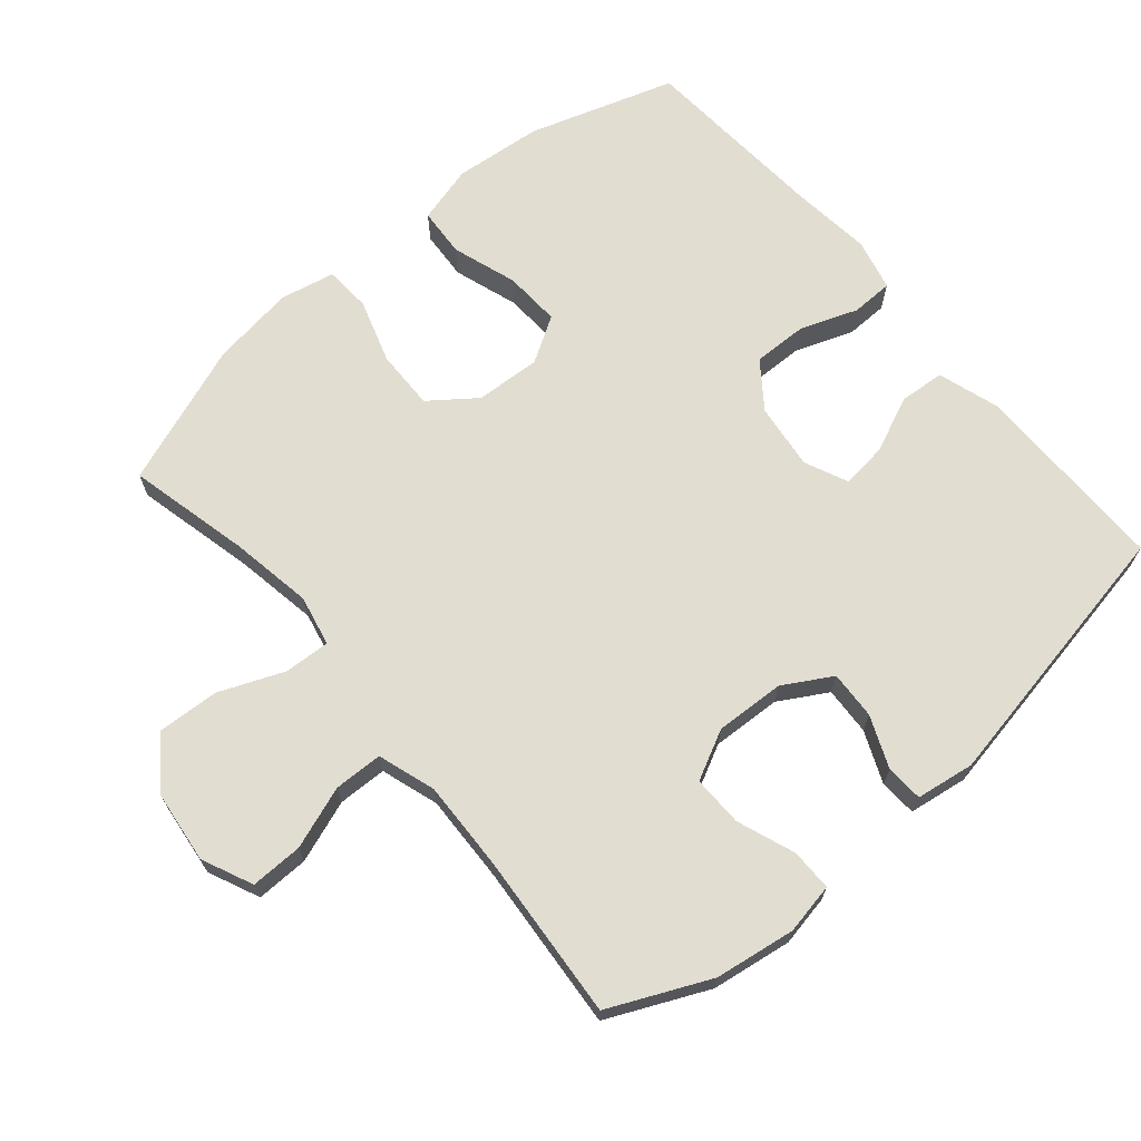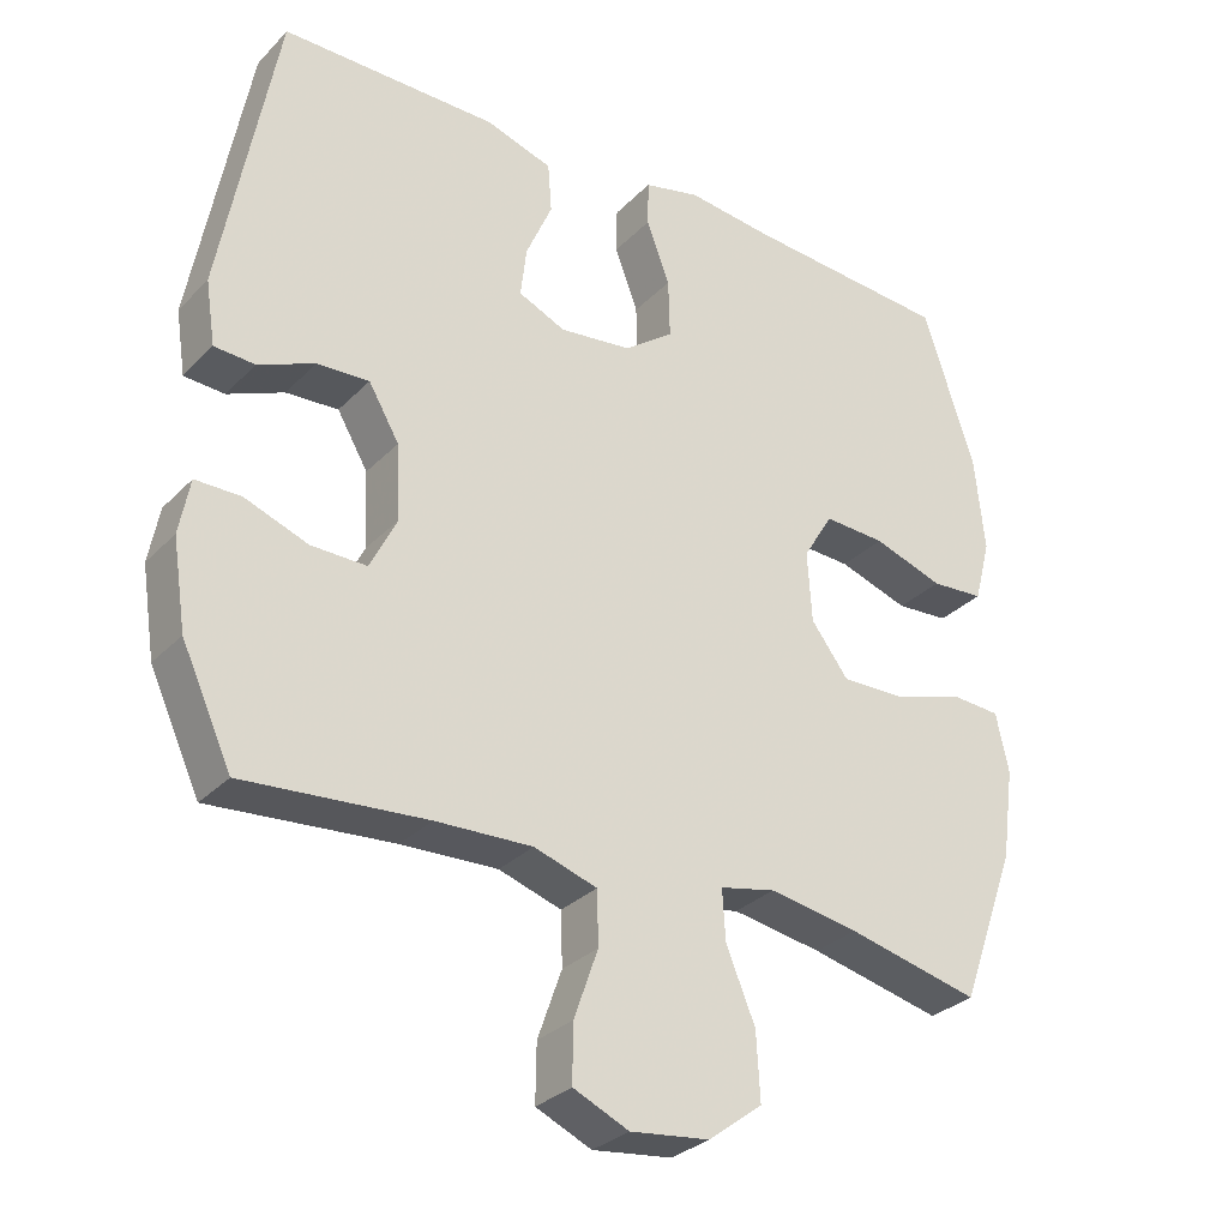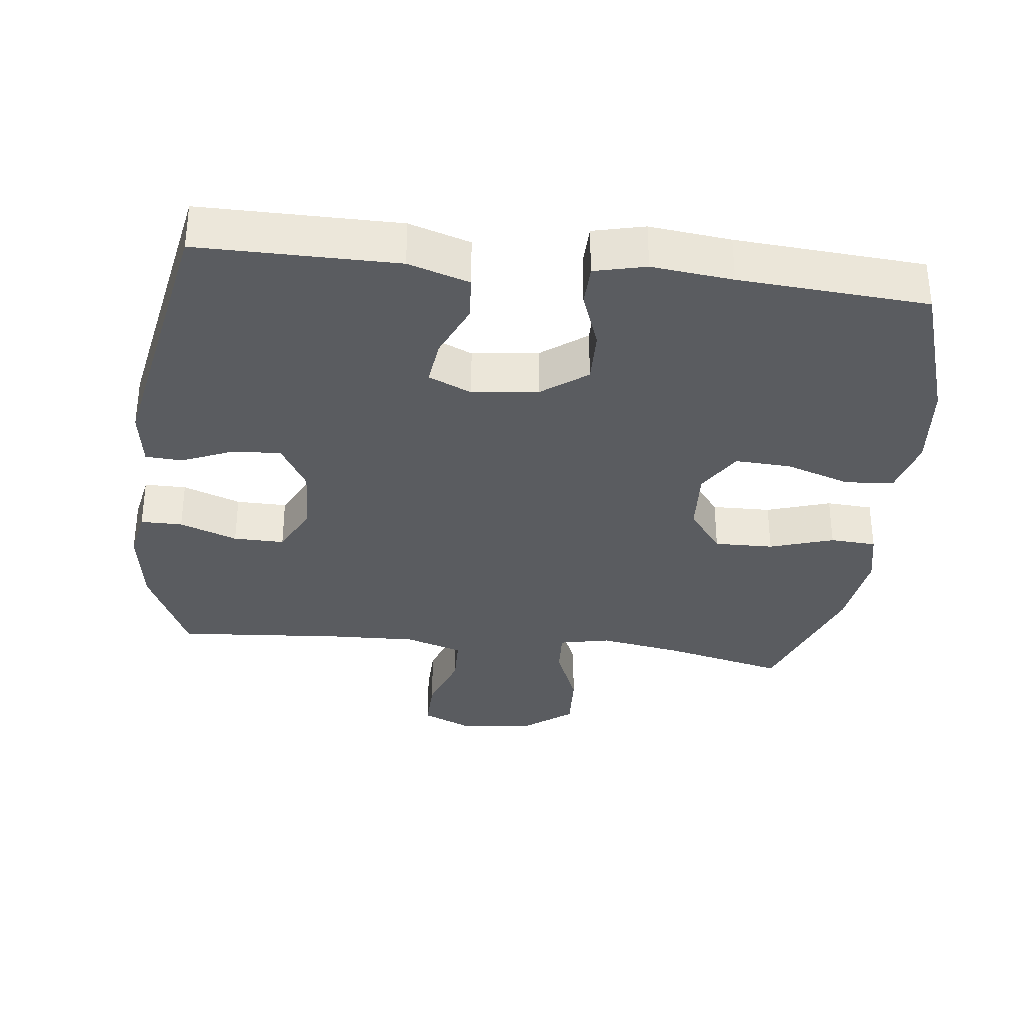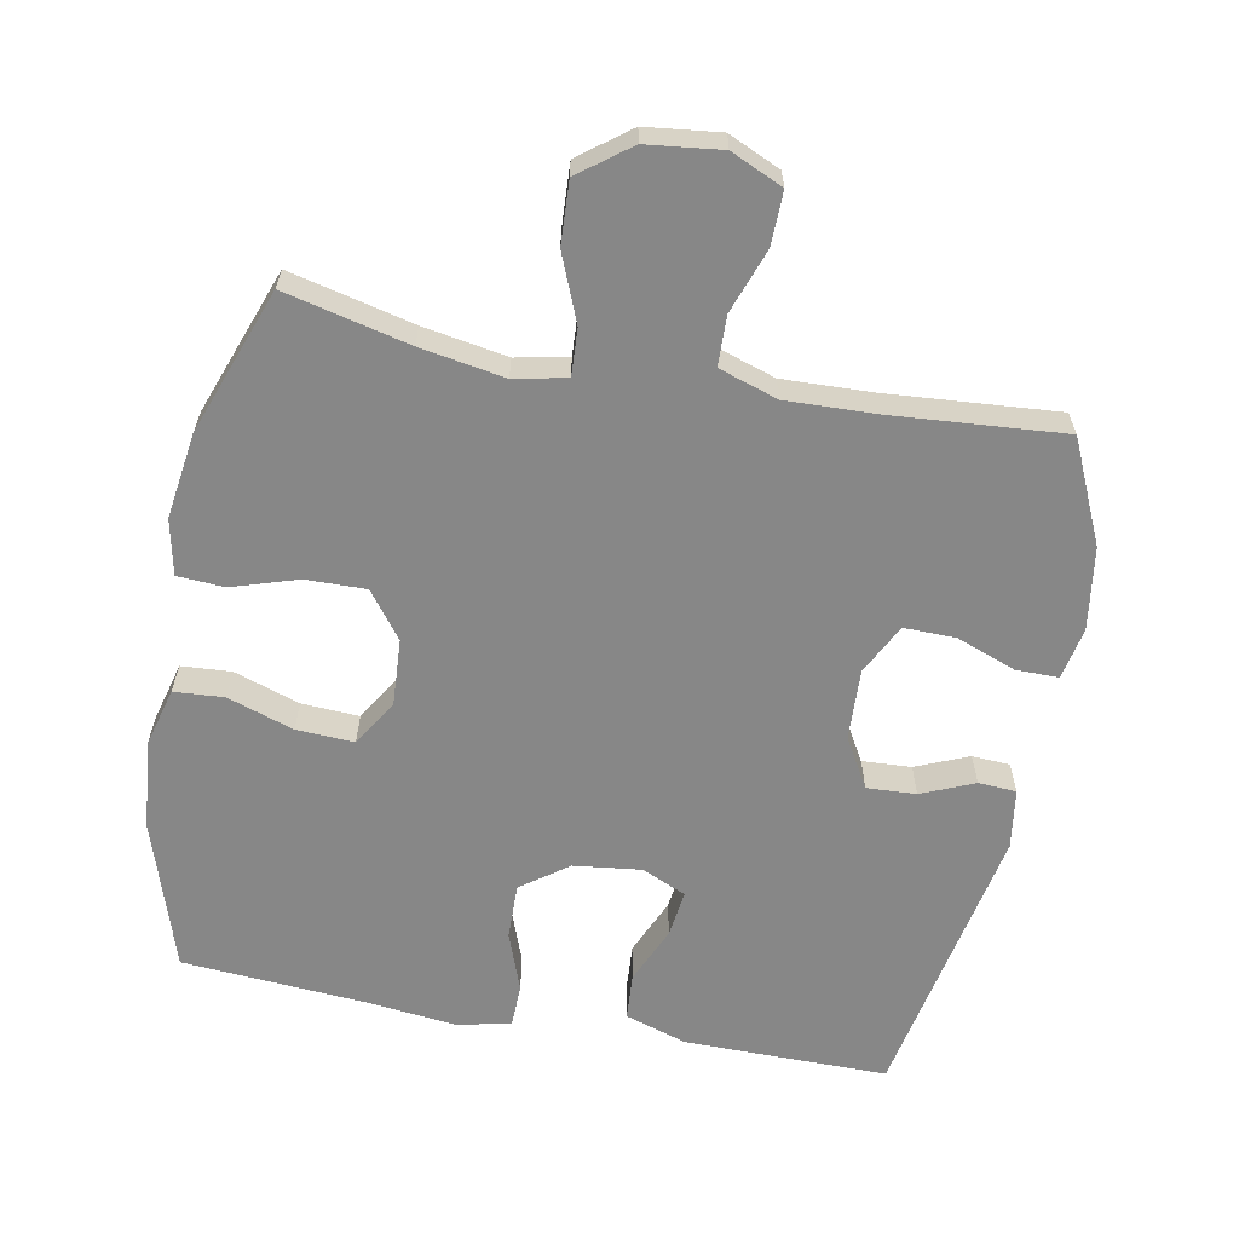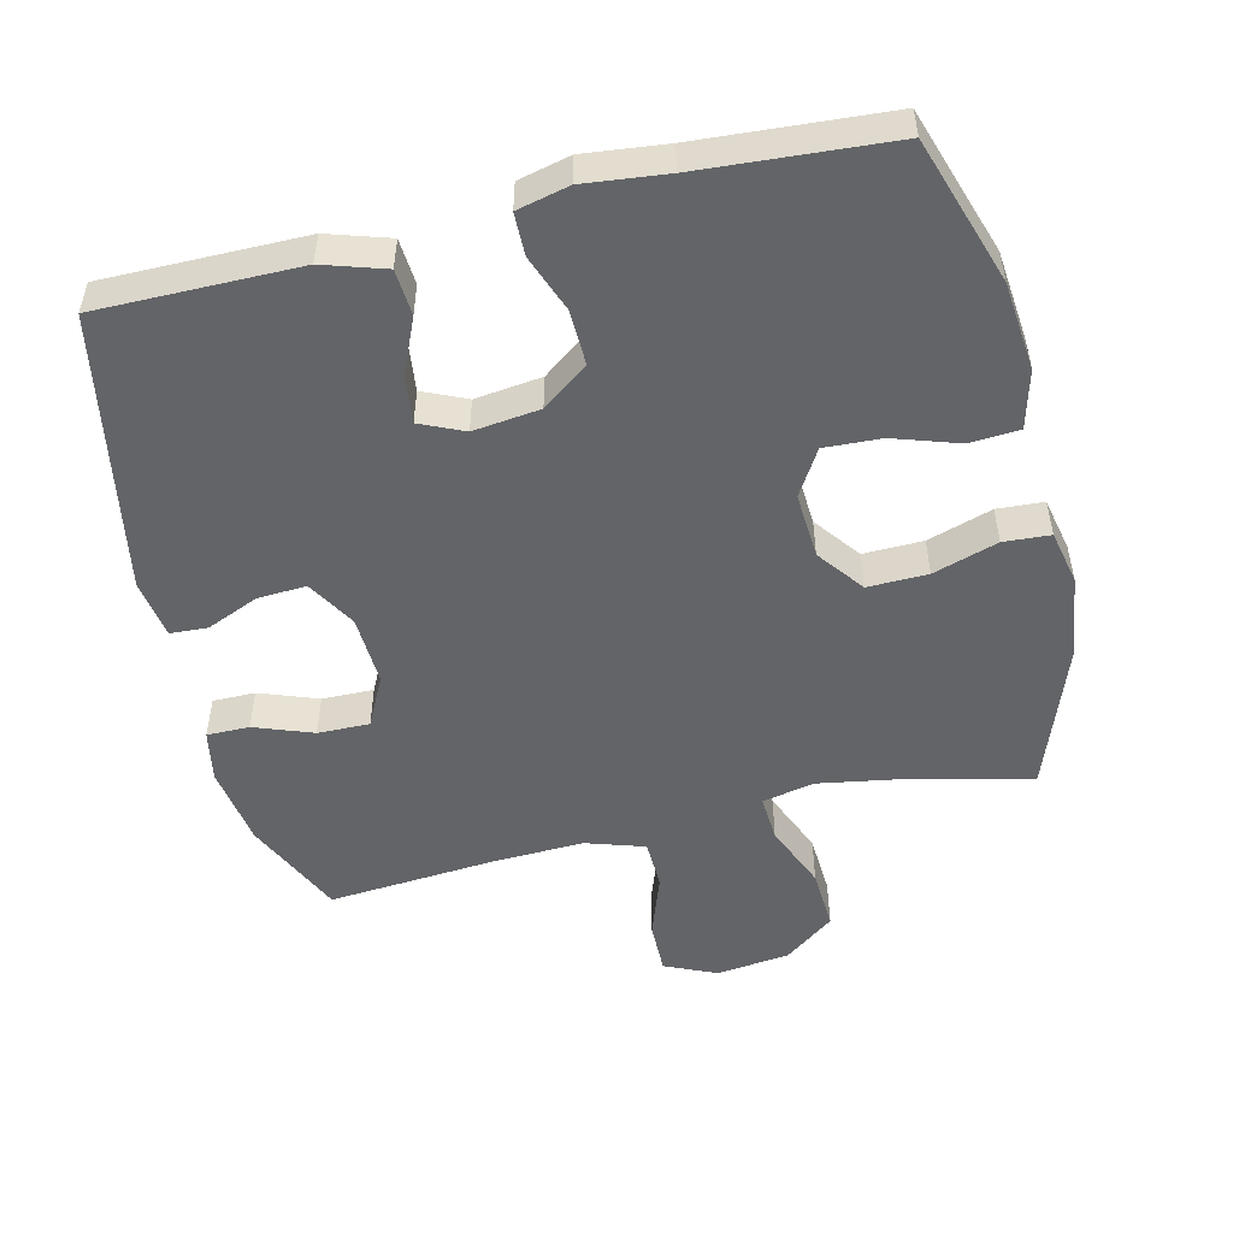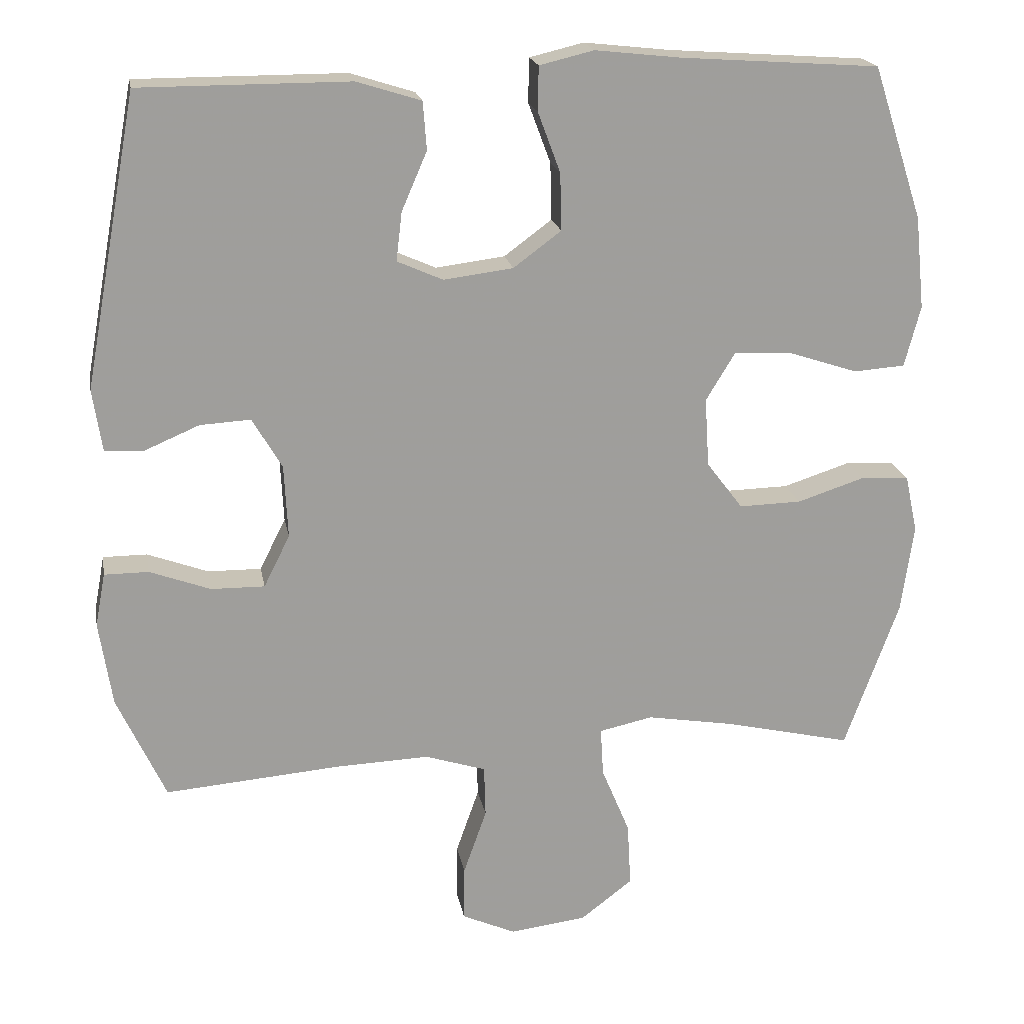
<metadata>
{"format":"obj","ext":"obj","renderer":"f3d","projection":"perspective","resolution":1024,"background":"white","views":[{"elev":68.5,"azim":-130.5,"up":"+Y"},{"elev":-30.3,"azim":-35.2,"up":"+Z"},{"elev":-33.7,"azim":-6.8,"up":"+Y"},{"elev":-62.5,"azim":169.0,"up":"+Y"},{"elev":-51.1,"azim":13.4,"up":"+Y"},{"elev":19.4,"azim":-10.1,"up":"+Z"}]}
</metadata>
<code>
v 0.5 0.07 -0.5
v 0.323 0.07 -0.459
v 0.203 0.07 -0.439
v 0.129 0.07 -0.455
v 0.133 0.07 -0.522
v 0.172 0.07 -0.616
v 0.177 0.07 -0.705
v 0.105 0.07 -0.76
v -0.001 0.07 -0.773
v -0.075 0.07 -0.74
v -0.074 0.07 -0.664
v -0.042 0.07 -0.573
v -0.044 0.07 -0.502
v -0.128 0.07 -0.475
v -0.257 0.07 -0.48
v -0.5 0.07 -0.5
v -0.567 0.07 -0.355
v -0.585 0.07 -0.238
v -0.571 0.07 -0.164
v -0.51 0.07 -0.164
v -0.426 0.07 -0.195
v -0.352 0.07 -0.196
v -0.316 0.07 -0.124
v -0.321 0.07 -0.023
v -0.362 0.07 0.047
v -0.432 0.07 0.043
v -0.507 0.07 0.011
v -0.561 0.07 0.014
v -0.574 0.07 0.099
v -0.5 0.07 0.5
v -0.348 0.07 0.5
v -0.211 0.07 0.5
v -0.122 0.07 0.472
v -0.117 0.07 0.406
v -0.152 0.07 0.325
v -0.16 0.07 0.258
v -0.097 0.07 0.23
v -0.001 0.07 0.242
v 0.065 0.07 0.291
v 0.063 0.07 0.37
v 0.032 0.07 0.453
v 0.033 0.07 0.514
v 0.108 0.07 0.532
v 0.226 0.07 0.519
v 0.5 0.07 0.5
v 0.569 0.07 0.289
v 0.582 0.07 0.161
v 0.56 0.07 0.077
v 0.489 0.07 0.072
v 0.395 0.07 0.103
v 0.313 0.07 0.107
v 0.273 0.07 0.041
v 0.279 0.07 -0.054
v 0.329 0.07 -0.12
v 0.415 0.07 -0.118
v 0.508 0.07 -0.088
v 0.575 0.07 -0.092
v 0.592 0.07 -0.171
v 0.575 0.07 -0.293
v 0.5 0 -0.5
v 0.323 0 -0.459
v 0.203 0 -0.439
v 0.129 0 -0.455
v 0.133 0 -0.522
v 0.172 0 -0.616
v 0.177 0 -0.705
v 0.105 0 -0.76
v -0.001 0 -0.773
v -0.075 0 -0.74
v -0.074 0 -0.664
v -0.042 0 -0.573
v -0.044 0 -0.502
v -0.128 0 -0.475
v -0.257 0 -0.48
v -0.5 0 -0.5
v -0.567 0 -0.355
v -0.585 0 -0.238
v -0.571 0 -0.164
v -0.51 0 -0.164
v -0.426 0 -0.195
v -0.352 0 -0.196
v -0.316 0 -0.124
v -0.321 0 -0.023
v -0.362 0 0.047
v -0.432 0 0.043
v -0.507 0 0.011
v -0.561 0 0.014
v -0.574 0 0.099
v -0.5 0 0.5
v -0.348 0 0.5
v -0.211 0 0.5
v -0.122 0 0.472
v -0.117 0 0.406
v -0.152 0 0.325
v -0.16 0 0.258
v -0.097 0 0.23
v -0.001 0 0.242
v 0.065 0 0.291
v 0.063 0 0.37
v 0.032 0 0.453
v 0.033 0 0.514
v 0.108 0 0.532
v 0.226 0 0.519
v 0.5 0 0.5
v 0.569 0 0.289
v 0.582 0 0.161
v 0.56 0 0.077
v 0.489 0 0.072
v 0.395 0 0.103
v 0.313 0 0.107
v 0.273 0 0.041
v 0.279 0 -0.054
v 0.329 0 -0.12
v 0.415 0 -0.118
v 0.508 0 -0.088
v 0.575 0 -0.092
v 0.592 0 -0.171
v 0.575 0 -0.293
f 58 59 1 2
f 55 56 57 58
f 54 55 58 2
f 53 54 2 3
f 52 53 3 4
f 47 48 49 50
f 47 50 51
f 44 45 46 47
f 44 47 51
f 43 44 51 52
f 40 41 42 43
f 39 40 43 52
f 32 33 34 35
f 31 32 35 36
f 30 31 36
f 29 30 36
f 26 27 28 29
f 25 26 29 36
f 24 25 36 37
f 18 19 20 21
f 18 21 22
f 15 16 17 18
f 14 15 18 22
f 13 14 22 23
f 9 10 11 12
f 9 12 13
f 8 9 13
f 5 6 7 8
f 4 5 8 13
f 38 39 52 4
f 23 24 37 38
f 4 13 23 38
f 61 60 118 117
f 117 116 115 114
f 61 117 114 113
f 62 61 113 112
f 63 62 112 111
f 109 108 107 106
f 110 109 106
f 106 105 104 103
f 110 106 103
f 111 110 103 102
f 102 101 100 99
f 111 102 99 98
f 94 93 92 91
f 95 94 91 90
f 95 90 89
f 95 89 88
f 88 87 86 85
f 95 88 85 84
f 96 95 84 83
f 80 79 78 77
f 81 80 77
f 77 76 75 74
f 81 77 74 73
f 82 81 73 72
f 71 70 69 68
f 72 71 68
f 72 68 67
f 67 66 65 64
f 72 67 64 63
f 63 111 98 97
f 97 96 83 82
f 97 82 72 63
f 1 60 61 2
f 2 61 62 3
f 3 62 63 4
f 4 63 64 5
f 5 64 65 6
f 6 65 66 7
f 7 66 67 8
f 8 67 68 9
f 9 68 69 10
f 10 69 70 11
f 11 70 71 12
f 12 71 72 13
f 13 72 73 14
f 14 73 74 15
f 15 74 75 16
f 16 75 76 17
f 17 76 77 18
f 18 77 78 19
f 19 78 79 20
f 20 79 80 21
f 21 80 81 22
f 22 81 82 23
f 23 82 83 24
f 24 83 84 25
f 25 84 85 26
f 26 85 86 27
f 27 86 87 28
f 28 87 88 29
f 29 88 89 30
f 30 89 90 31
f 31 90 91 32
f 32 91 92 33
f 33 92 93 34
f 34 93 94 35
f 35 94 95 36
f 36 95 96 37
f 37 96 97 38
f 38 97 98 39
f 39 98 99 40
f 40 99 100 41
f 41 100 101 42
f 42 101 102 43
f 43 102 103 44
f 44 103 104 45
f 45 104 105 46
f 46 105 106 47
f 47 106 107 48
f 48 107 108 49
f 49 108 109 50
f 50 109 110 51
f 51 110 111 52
f 52 111 112 53
f 53 112 113 54
f 54 113 114 55
f 55 114 115 56
f 56 115 116 57
f 57 116 117 58
f 58 117 118 59
f 59 118 60 1

</code>
